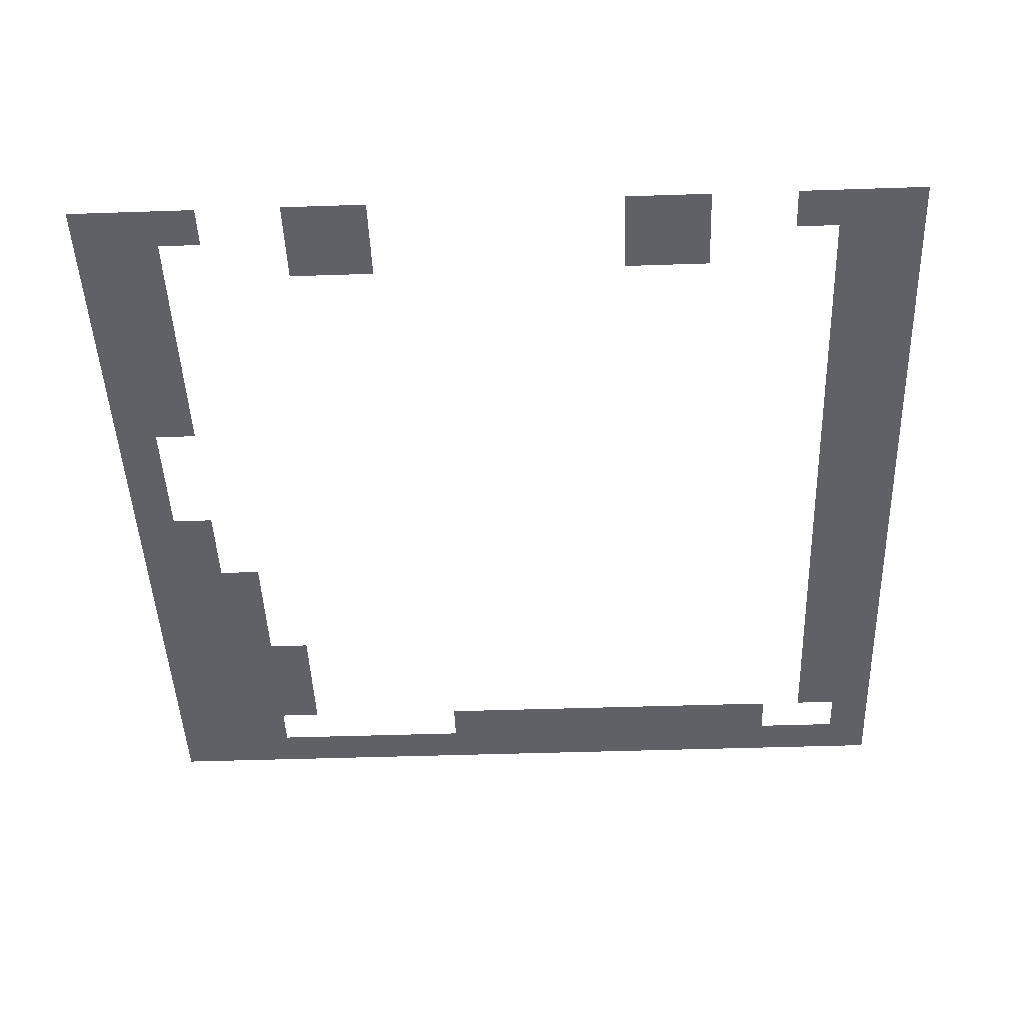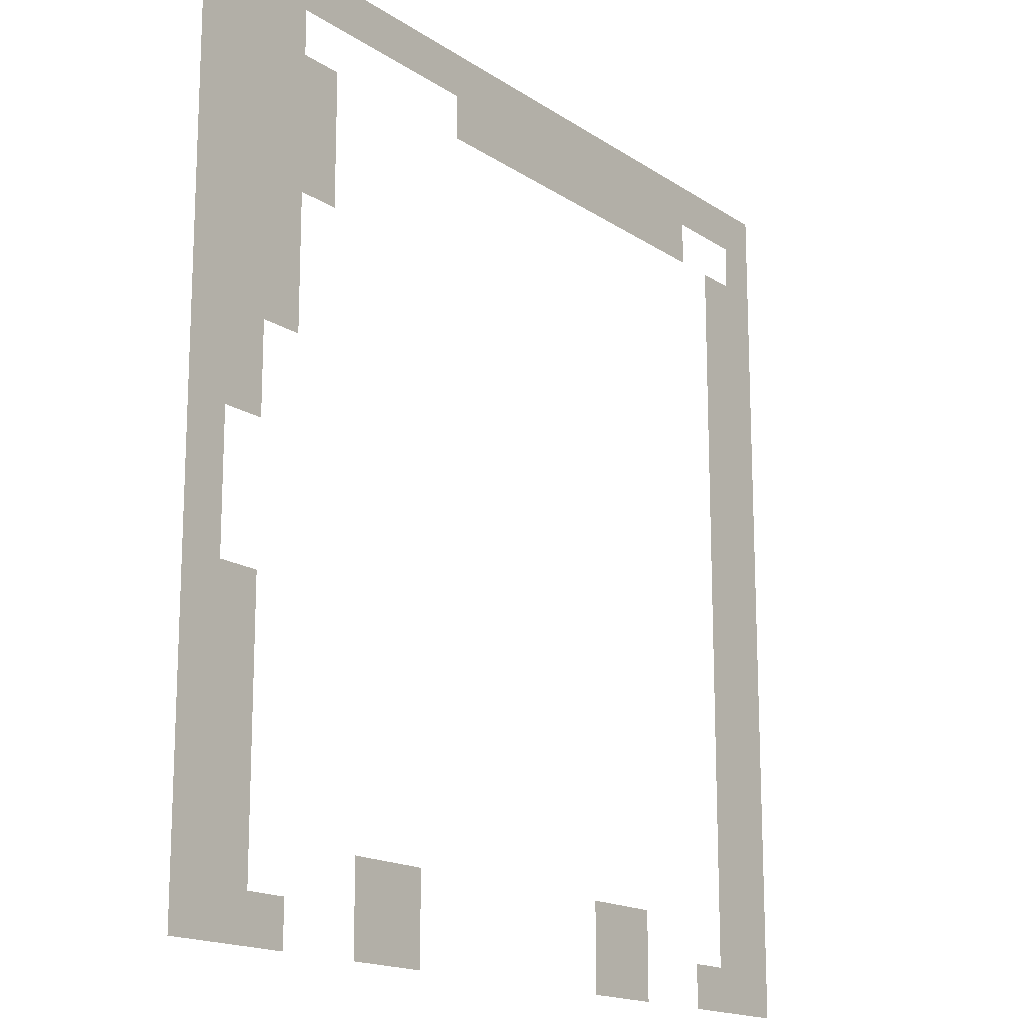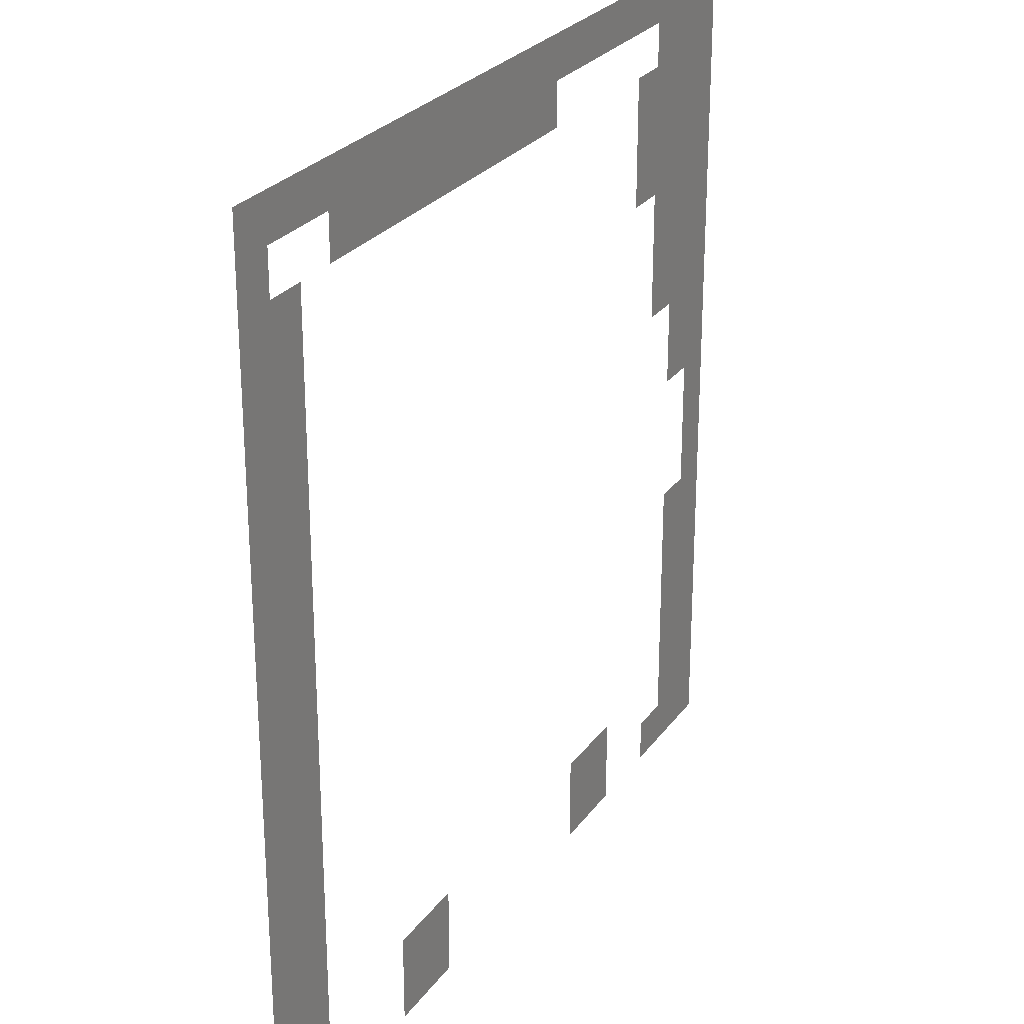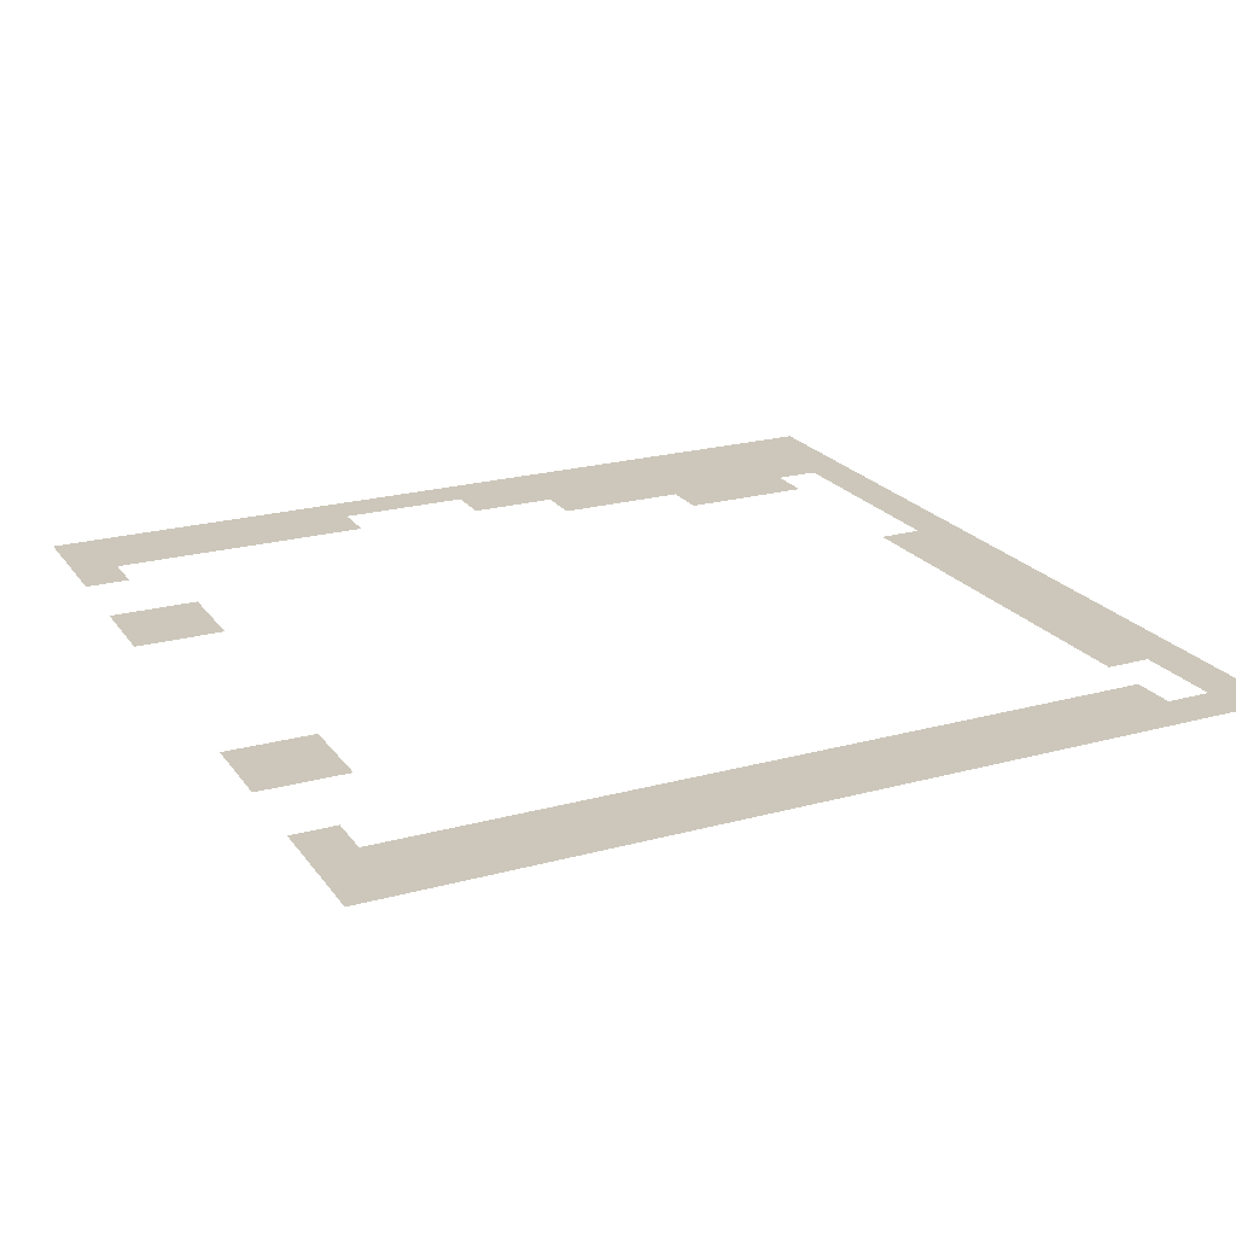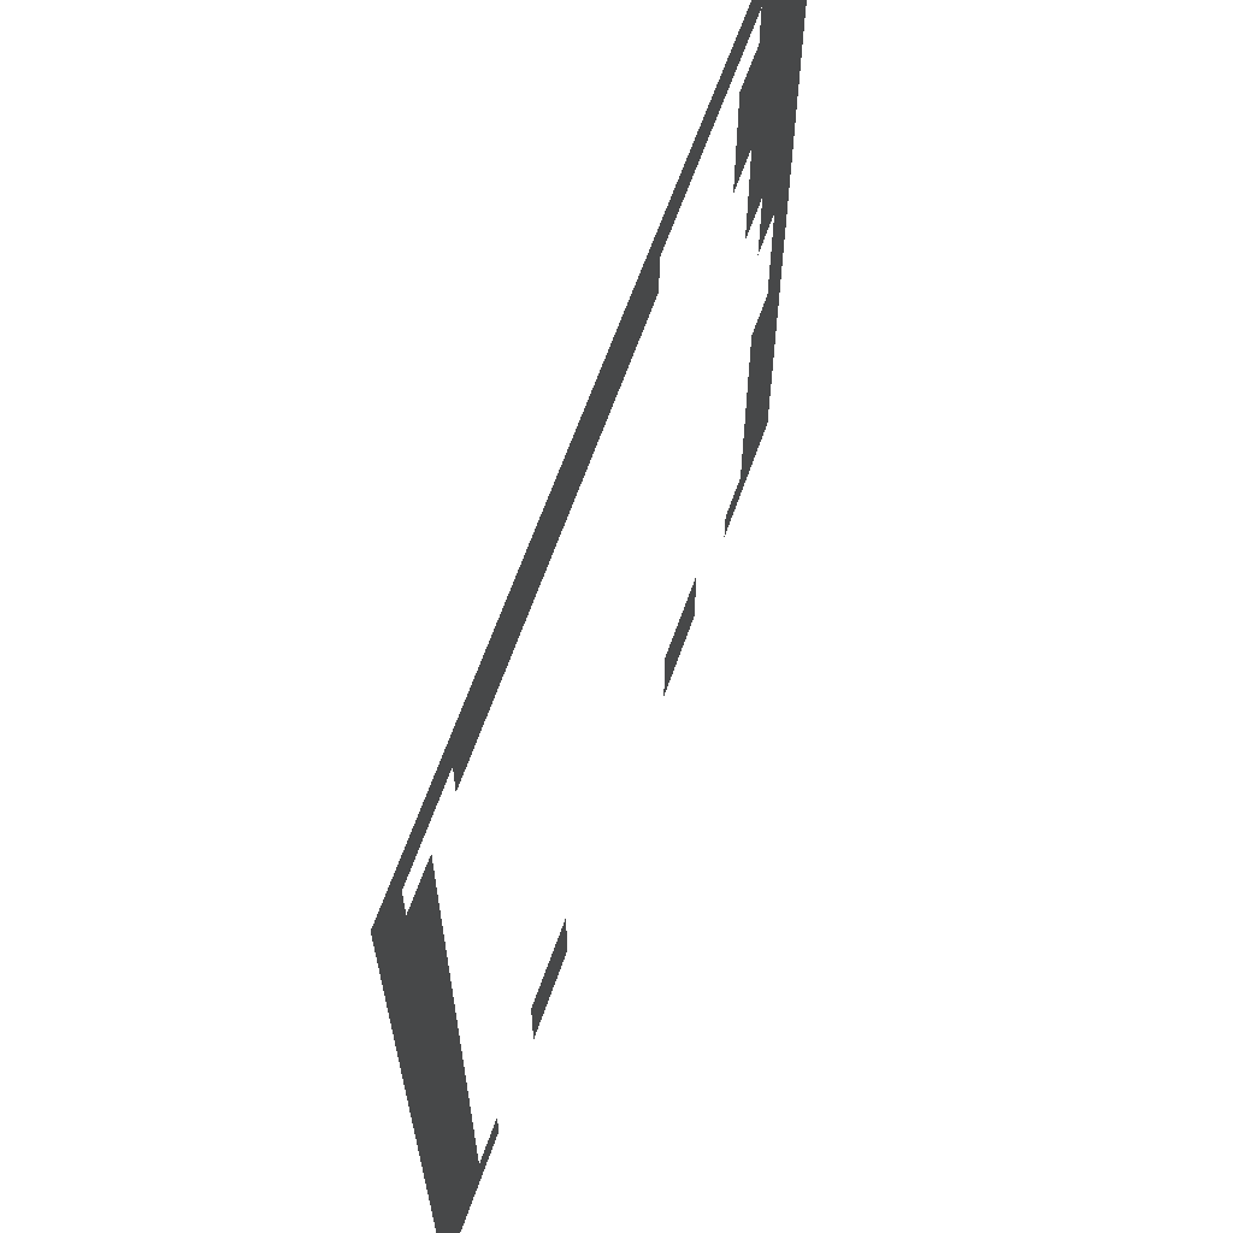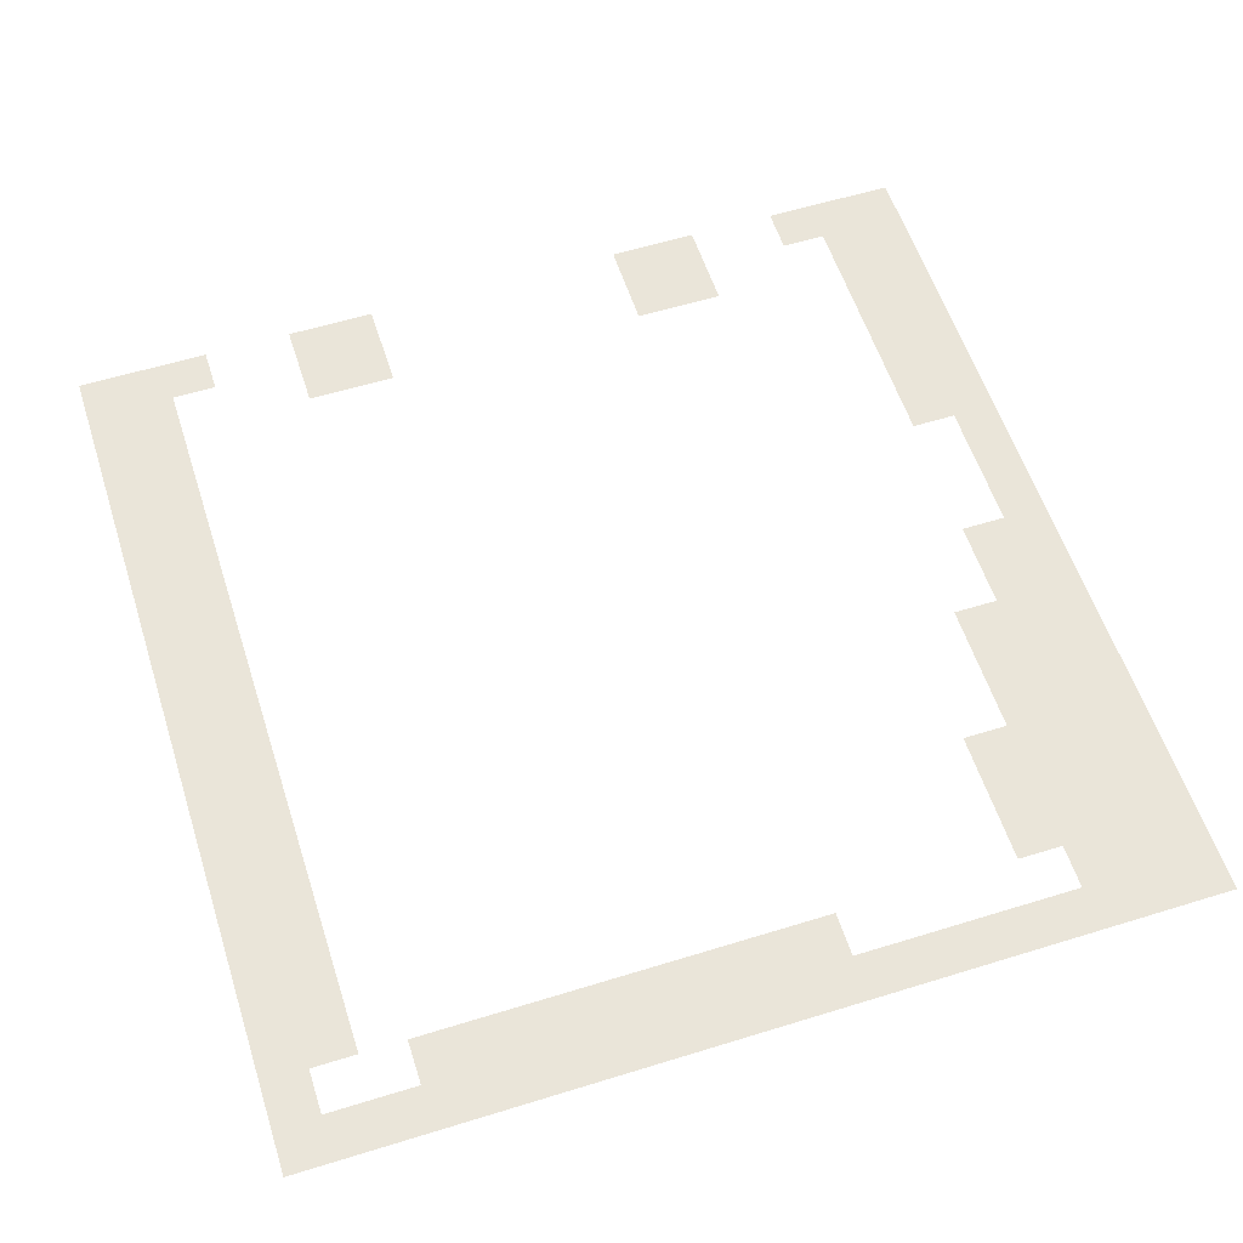
<metadata>
{"format":"obj","ext":"obj","renderer":"f3d","projection":"perspective","resolution":1024,"background":"white","views":[{"elev":-46.1,"azim":2.2,"up":"+Z"},{"elev":-16.3,"azim":-53.3,"up":"+Y"},{"elev":26.2,"azim":117.7,"up":"+Y"},{"elev":21.5,"azim":64.1,"up":"+Z"},{"elev":64.8,"azim":109.5,"up":"+Y"},{"elev":57.7,"azim":162.2,"up":"+Z"}]}
</metadata>
<code>
v 0 -1 0
v -1 -1 0
v -1 0 0
v 0 0 0
v -1 -1 0
v -2 -1 0
v -2 0 0
v -1 0 0
v -2 -1 0
v -3 -1 0
v -3 0 0
v -2 0 0
v -3 -1 0
v -4 -1 0
v -4 0 0
v -3 0 0
v -4 -1 0
v -5 -1 0
v -5 0 0
v -4 0 0
v -5 -1 0
v -6 -1 0
v -6 0 0
v -5 0 0
v -6 -1 0
v -7 -1 0
v -7 0 0
v -6 0 0
v -7 -1 0
v -8 -1 0
v -8 0 0
v -7 0 0
v -8 -1 0
v -9 -1 0
v -9 0 0
v -8 0 0
v -9 -1 0
v -10 -1 0
v -10 0 0
v -9 0 0
v -10 -1 0
v -11 -1 0
v -11 0 0
v -10 0 0
v -11 -1 0
v -12 -1 0
v -12 0 0
v -11 0 0
v -12 -1 0
v -13 -1 0
v -13 0 0
v -12 0 0
v -13 -1 0
v -14 -1 0
v -14 0 0
v -13 0 0
v -14 -1 0
v -15 -1 0
v -15 0 0
v -14 0 0
v -15 -1 0
v -16 -1 0
v -16 0 0
v -15 0 0
v -16 -1 0
v -17 -1 0
v -17 0 0
v -16 0 0
v -17 -1 0
v -18 -1 0
v -18 0 0
v -17 0 0
v -18 -1 0
v -19 -1 0
v -19 0 0
v -18 0 0
v -19 -1 0
v -20 -1 0
v -20 0 0
v -19 0 0
v 0 -2 0
v -1 -2 0
v -1 -1 0
v 0 -1 0
v -3 -2 0
v -4 -2 0
v -4 -1 0
v -3 -1 0
v -4 -2 0
v -5 -2 0
v -5 -1 0
v -4 -1 0
v -5 -2 0
v -6 -2 0
v -6 -1 0
v -5 -1 0
v -6 -2 0
v -7 -2 0
v -7 -1 0
v -6 -1 0
v -7 -2 0
v -8 -2 0
v -8 -1 0
v -7 -1 0
v -8 -2 0
v -9 -2 0
v -9 -1 0
v -8 -1 0
v -9 -2 0
v -10 -2 0
v -10 -1 0
v -9 -1 0
v -10 -2 0
v -11 -2 0
v -11 -1 0
v -10 -1 0
v -11 -2 0
v -12 -2 0
v -12 -1 0
v -11 -1 0
v -17 -2 0
v -18 -2 0
v -18 -1 0
v -17 -1 0
v -18 -2 0
v -19 -2 0
v -19 -1 0
v -18 -1 0
v -19 -2 0
v -20 -2 0
v -20 -1 0
v -19 -1 0
v 0 -3 0
v -1 -3 0
v -1 -2 0
v 0 -2 0
v -1 -3 0
v -2 -3 0
v -2 -2 0
v -1 -2 0
v -16 -3 0
v -17 -3 0
v -17 -2 0
v -16 -2 0
v -17 -3 0
v -18 -3 0
v -18 -2 0
v -17 -2 0
v -18 -3 0
v -19 -3 0
v -19 -2 0
v -18 -2 0
v -19 -3 0
v -20 -3 0
v -20 -2 0
v -19 -2 0
v 0 -4 0
v -1 -4 0
v -1 -3 0
v 0 -3 0
v -1 -4 0
v -2 -4 0
v -2 -3 0
v -1 -3 0
v -16 -4 0
v -17 -4 0
v -17 -3 0
v -16 -3 0
v -17 -4 0
v -18 -4 0
v -18 -3 0
v -17 -3 0
v -18 -4 0
v -19 -4 0
v -19 -3 0
v -18 -3 0
v -19 -4 0
v -20 -4 0
v -20 -3 0
v -19 -3 0
v 0 -5 0
v -1 -5 0
v -1 -4 0
v 0 -4 0
v -1 -5 0
v -2 -5 0
v -2 -4 0
v -1 -4 0
v -16 -5 0
v -17 -5 0
v -17 -4 0
v -16 -4 0
v -17 -5 0
v -18 -5 0
v -18 -4 0
v -17 -4 0
v -18 -5 0
v -19 -5 0
v -19 -4 0
v -18 -4 0
v -19 -5 0
v -20 -5 0
v -20 -4 0
v -19 -4 0
v 0 -6 0
v -1 -6 0
v -1 -5 0
v 0 -5 0
v -1 -6 0
v -2 -6 0
v -2 -5 0
v -1 -5 0
v -17 -6 0
v -18 -6 0
v -18 -5 0
v -17 -5 0
v -18 -6 0
v -19 -6 0
v -19 -5 0
v -18 -5 0
v -19 -6 0
v -20 -6 0
v -20 -5 0
v -19 -5 0
v 0 -7 0
v -1 -7 0
v -1 -6 0
v 0 -6 0
v -1 -7 0
v -2 -7 0
v -2 -6 0
v -1 -6 0
v -17 -7 0
v -18 -7 0
v -18 -6 0
v -17 -6 0
v -18 -7 0
v -19 -7 0
v -19 -6 0
v -18 -6 0
v -19 -7 0
v -20 -7 0
v -20 -6 0
v -19 -6 0
v 0 -8 0
v -1 -8 0
v -1 -7 0
v 0 -7 0
v -1 -8 0
v -2 -8 0
v -2 -7 0
v -1 -7 0
v -17 -8 0
v -18 -8 0
v -18 -7 0
v -17 -7 0
v -18 -8 0
v -19 -8 0
v -19 -7 0
v -18 -7 0
v -19 -8 0
v -20 -8 0
v -20 -7 0
v -19 -7 0
v 0 -9 0
v -1 -9 0
v -1 -8 0
v 0 -8 0
v -1 -9 0
v -2 -9 0
v -2 -8 0
v -1 -8 0
v -18 -9 0
v -19 -9 0
v -19 -8 0
v -18 -8 0
v -19 -9 0
v -20 -9 0
v -20 -8 0
v -19 -8 0
v 0 -10 0
v -1 -10 0
v -1 -9 0
v 0 -9 0
v -1 -10 0
v -2 -10 0
v -2 -9 0
v -1 -9 0
v -18 -10 0
v -19 -10 0
v -19 -9 0
v -18 -9 0
v -19 -10 0
v -20 -10 0
v -20 -9 0
v -19 -9 0
v 0 -11 0
v -1 -11 0
v -1 -10 0
v 0 -10 0
v -1 -11 0
v -2 -11 0
v -2 -10 0
v -1 -10 0
v -19 -11 0
v -20 -11 0
v -20 -10 0
v -19 -10 0
v 0 -12 0
v -1 -12 0
v -1 -11 0
v 0 -11 0
v -1 -12 0
v -2 -12 0
v -2 -11 0
v -1 -11 0
v -19 -12 0
v -20 -12 0
v -20 -11 0
v -19 -11 0
v 0 -13 0
v -1 -13 0
v -1 -12 0
v 0 -12 0
v -1 -13 0
v -2 -13 0
v -2 -12 0
v -1 -12 0
v -19 -13 0
v -20 -13 0
v -20 -12 0
v -19 -12 0
v 0 -14 0
v -1 -14 0
v -1 -13 0
v 0 -13 0
v -1 -14 0
v -2 -14 0
v -2 -13 0
v -1 -13 0
v -18 -14 0
v -19 -14 0
v -19 -13 0
v -18 -13 0
v -19 -14 0
v -20 -14 0
v -20 -13 0
v -19 -13 0
v 0 -15 0
v -1 -15 0
v -1 -14 0
v 0 -14 0
v -1 -15 0
v -2 -15 0
v -2 -14 0
v -1 -14 0
v -18 -15 0
v -19 -15 0
v -19 -14 0
v -18 -14 0
v -19 -15 0
v -20 -15 0
v -20 -14 0
v -19 -14 0
v 0 -16 0
v -1 -16 0
v -1 -15 0
v 0 -15 0
v -1 -16 0
v -2 -16 0
v -2 -15 0
v -1 -15 0
v -18 -16 0
v -19 -16 0
v -19 -15 0
v -18 -15 0
v -19 -16 0
v -20 -16 0
v -20 -15 0
v -19 -15 0
v 0 -17 0
v -1 -17 0
v -1 -16 0
v 0 -16 0
v -1 -17 0
v -2 -17 0
v -2 -16 0
v -1 -16 0
v -18 -17 0
v -19 -17 0
v -19 -16 0
v -18 -16 0
v -19 -17 0
v -20 -17 0
v -20 -16 0
v -19 -16 0
v 0 -18 0
v -1 -18 0
v -1 -17 0
v 0 -17 0
v -1 -18 0
v -2 -18 0
v -2 -17 0
v -1 -17 0
v -18 -18 0
v -19 -18 0
v -19 -17 0
v -18 -17 0
v -19 -18 0
v -20 -18 0
v -20 -17 0
v -19 -17 0
v 0 -19 0
v -1 -19 0
v -1 -18 0
v 0 -18 0
v -1 -19 0
v -2 -19 0
v -2 -18 0
v -1 -18 0
v -5 -19 0
v -6 -19 0
v -6 -18 0
v -5 -18 0
v -6 -19 0
v -7 -19 0
v -7 -18 0
v -6 -18 0
v -13 -19 0
v -14 -19 0
v -14 -18 0
v -13 -18 0
v -14 -19 0
v -15 -19 0
v -15 -18 0
v -14 -18 0
v -18 -19 0
v -19 -19 0
v -19 -18 0
v -18 -18 0
v -19 -19 0
v -20 -19 0
v -20 -18 0
v -19 -18 0
v 0 -20 0
v -1 -20 0
v -1 -19 0
v 0 -19 0
v -1 -20 0
v -2 -20 0
v -2 -19 0
v -1 -19 0
v -2 -20 0
v -3 -20 0
v -3 -19 0
v -2 -19 0
v -5 -20 0
v -6 -20 0
v -6 -19 0
v -5 -19 0
v -6 -20 0
v -7 -20 0
v -7 -19 0
v -6 -19 0
v -13 -20 0
v -14 -20 0
v -14 -19 0
v -13 -19 0
v -14 -20 0
v -15 -20 0
v -15 -19 0
v -14 -19 0
v -17 -20 0
v -18 -20 0
v -18 -19 0
v -17 -19 0
v -18 -20 0
v -19 -20 0
v -19 -19 0
v -18 -19 0
v -19 -20 0
v -20 -20 0
v -20 -19 0
v -19 -19 0
g Mapa_mesh_0003
f 1 2 3 4
f 5 6 7 8
f 9 10 11 12
f 13 14 15 16
f 17 18 19 20
f 21 22 23 24
f 25 26 27 28
f 29 30 31 32
f 33 34 35 36
f 37 38 39 40
f 41 42 43 44
f 45 46 47 48
f 49 50 51 52
f 53 54 55 56
f 57 58 59 60
f 61 62 63 64
f 65 66 67 68
f 69 70 71 72
f 73 74 75 76
f 77 78 79 80
f 81 82 83 84
f 85 86 87 88
f 89 90 91 92
f 93 94 95 96
f 97 98 99 100
f 101 102 103 104
f 105 106 107 108
f 109 110 111 112
f 113 114 115 116
f 117 118 119 120
f 121 122 123 124
f 125 126 127 128
f 129 130 131 132
f 133 134 135 136
f 137 138 139 140
f 141 142 143 144
f 145 146 147 148
f 149 150 151 152
f 153 154 155 156
f 157 158 159 160
f 161 162 163 164
f 165 166 167 168
f 169 170 171 172
f 173 174 175 176
f 177 178 179 180
f 181 182 183 184
f 185 186 187 188
f 189 190 191 192
f 193 194 195 196
f 197 198 199 200
f 201 202 203 204
f 205 206 207 208
f 209 210 211 212
f 213 214 215 216
f 217 218 219 220
f 221 222 223 224
f 225 226 227 228
f 229 230 231 232
f 233 234 235 236
f 237 238 239 240
f 241 242 243 244
f 245 246 247 248
f 249 250 251 252
f 253 254 255 256
f 257 258 259 260
f 261 262 263 264
f 265 266 267 268
f 269 270 271 272
f 273 274 275 276
f 277 278 279 280
f 281 282 283 284
f 285 286 287 288
f 289 290 291 292
f 293 294 295 296
f 297 298 299 300
f 301 302 303 304
f 305 306 307 308
f 309 310 311 312
f 313 314 315 316
f 317 318 319 320
f 321 322 323 324
f 325 326 327 328
f 329 330 331 332
f 333 334 335 336
f 337 338 339 340
f 341 342 343 344
f 345 346 347 348
f 349 350 351 352
f 353 354 355 356
f 357 358 359 360
f 361 362 363 364
f 365 366 367 368
f 369 370 371 372
f 373 374 375 376
f 377 378 379 380
f 381 382 383 384
f 385 386 387 388
f 389 390 391 392
f 393 394 395 396
f 397 398 399 400
f 401 402 403 404
f 405 406 407 408
f 409 410 411 412
f 413 414 415 416
f 417 418 419 420
f 421 422 423 424
f 425 426 427 428
f 429 430 431 432
f 433 434 435 436
f 437 438 439 440
f 441 442 443 444
f 445 446 447 448
f 449 450 451 452
f 453 454 455 456
f 457 458 459 460
f 461 462 463 464
f 465 466 467 468
f 469 470 471 472
f 473 474 475 476
f 477 478 479 480
f 481 482 483 484

</code>
